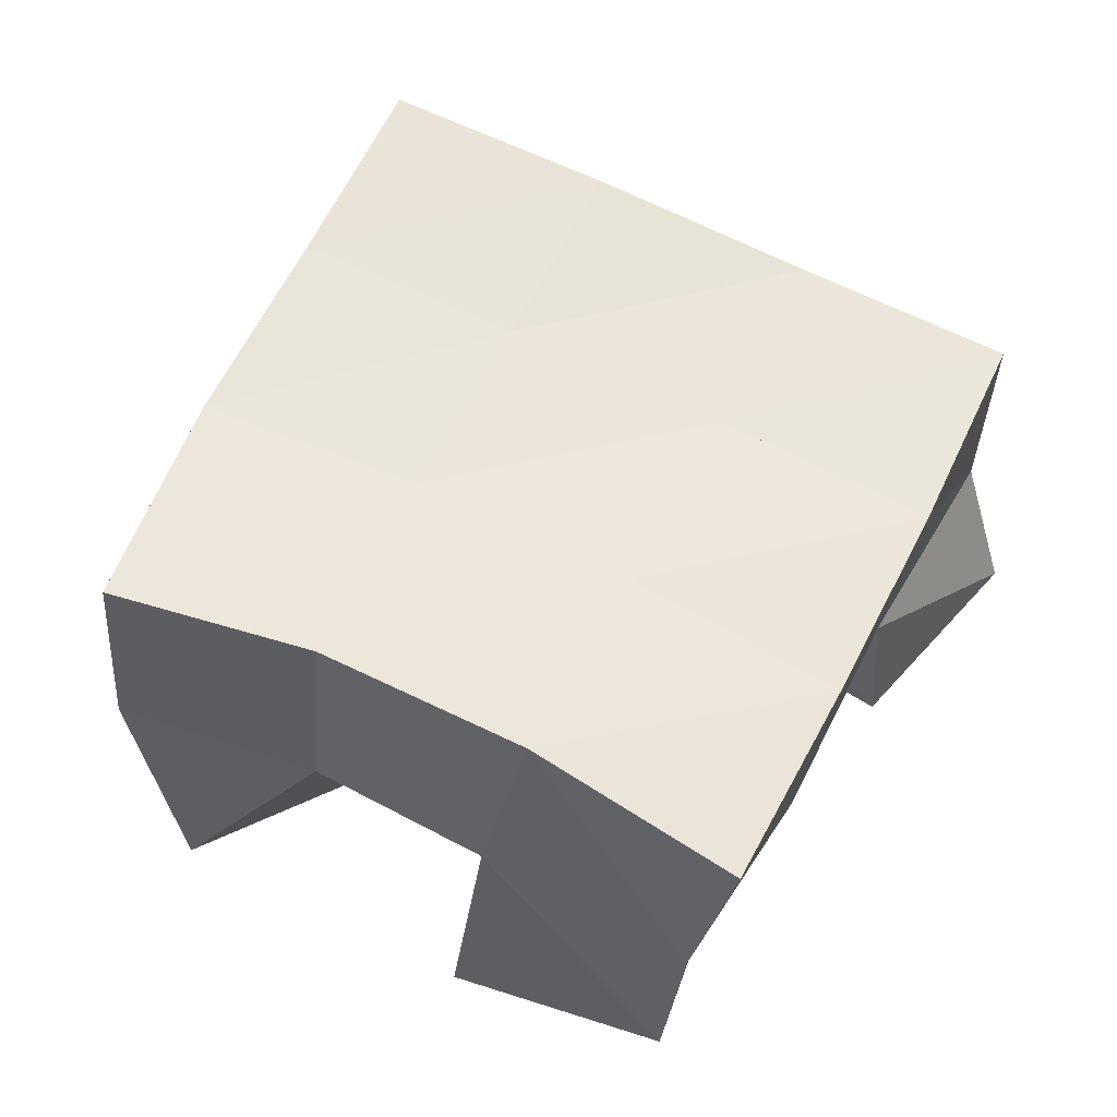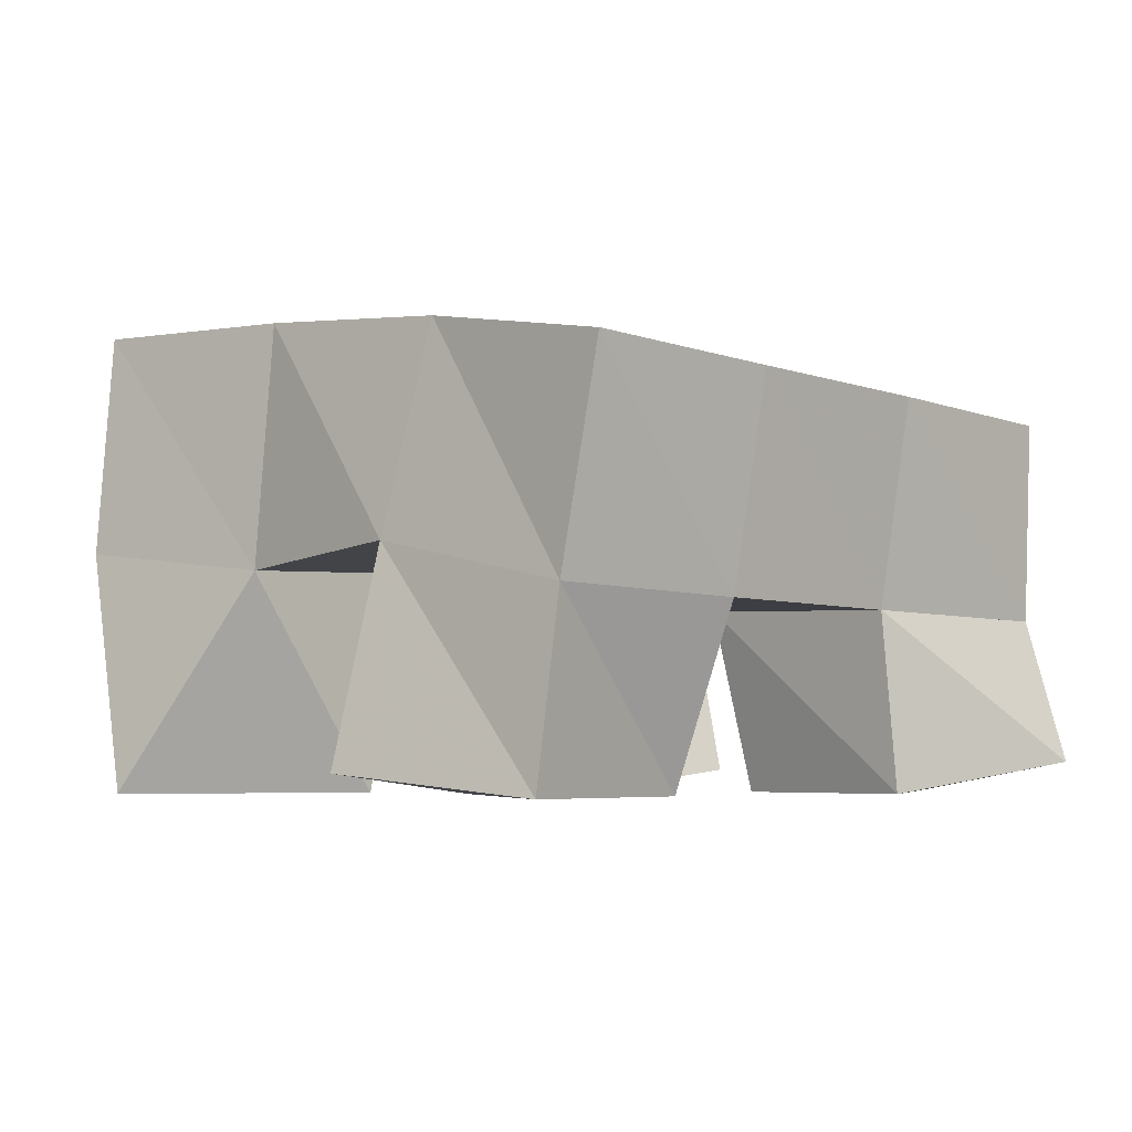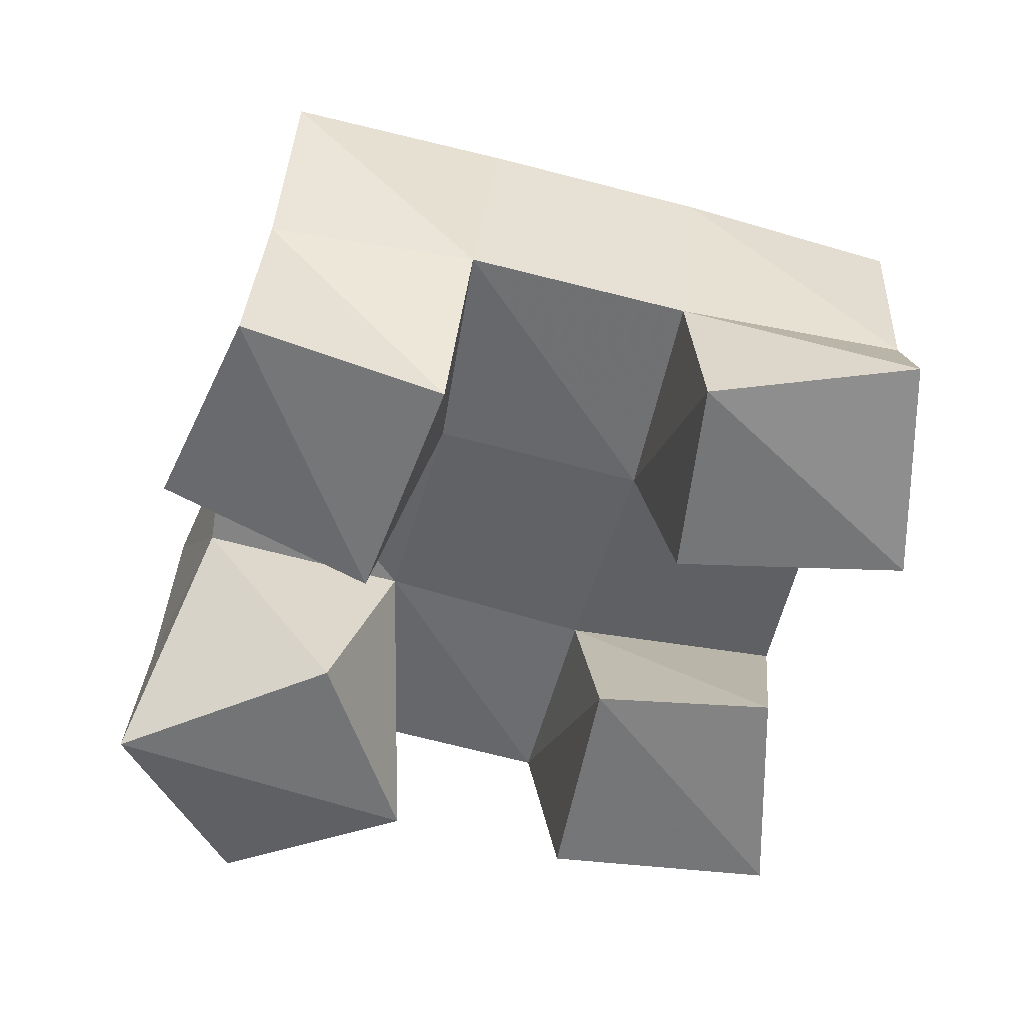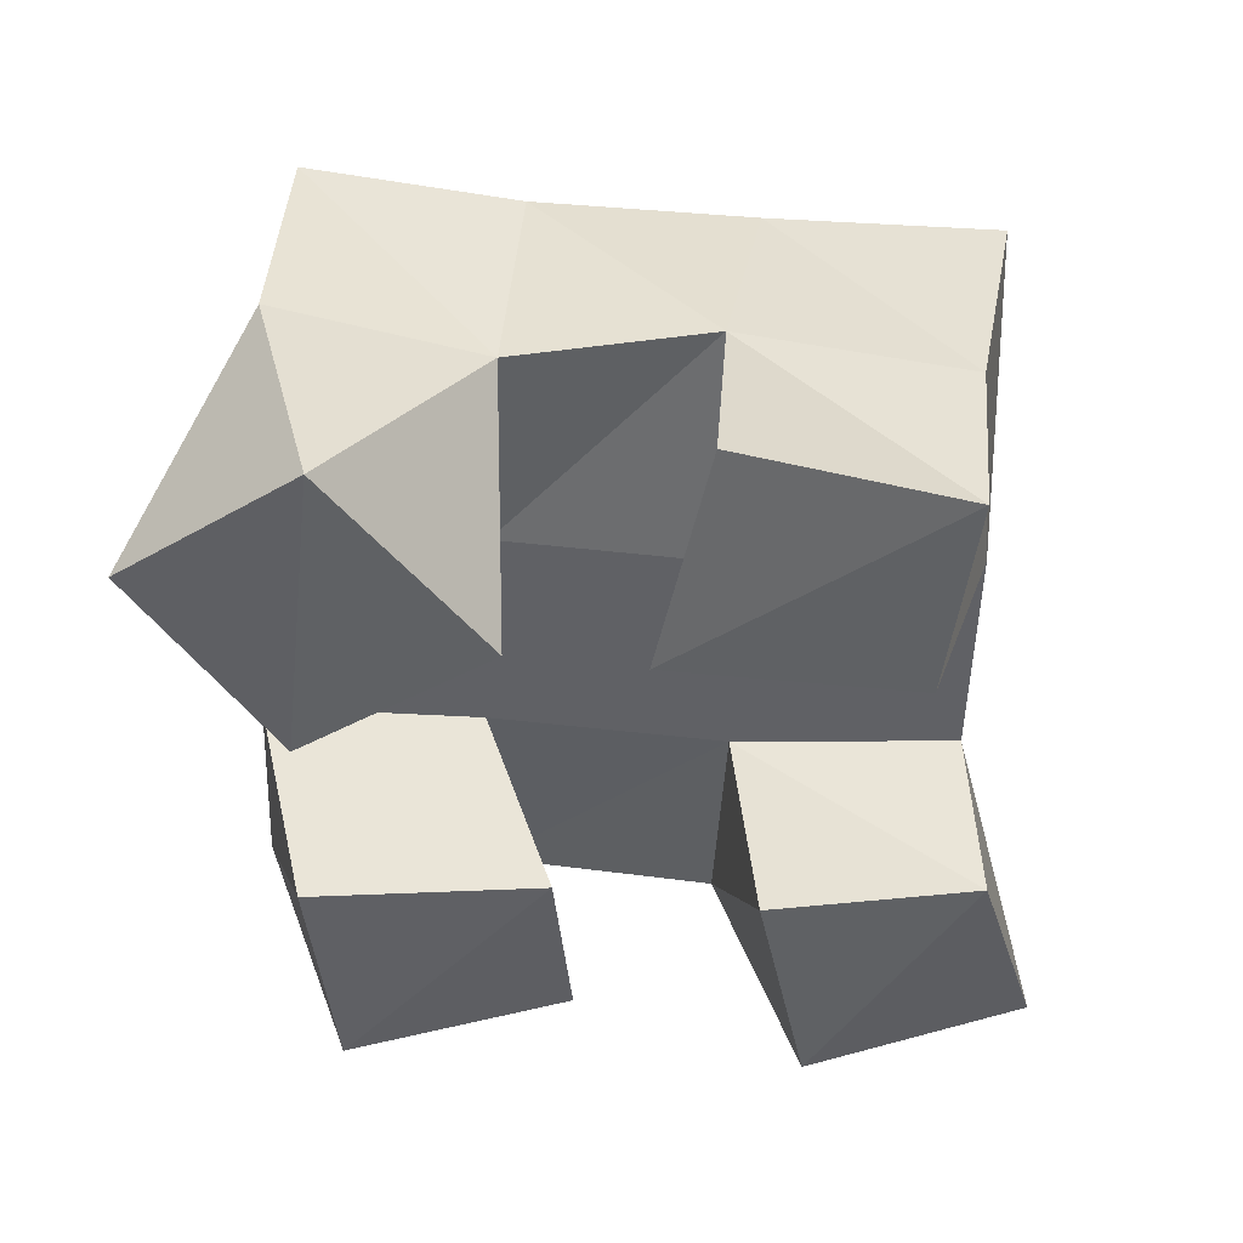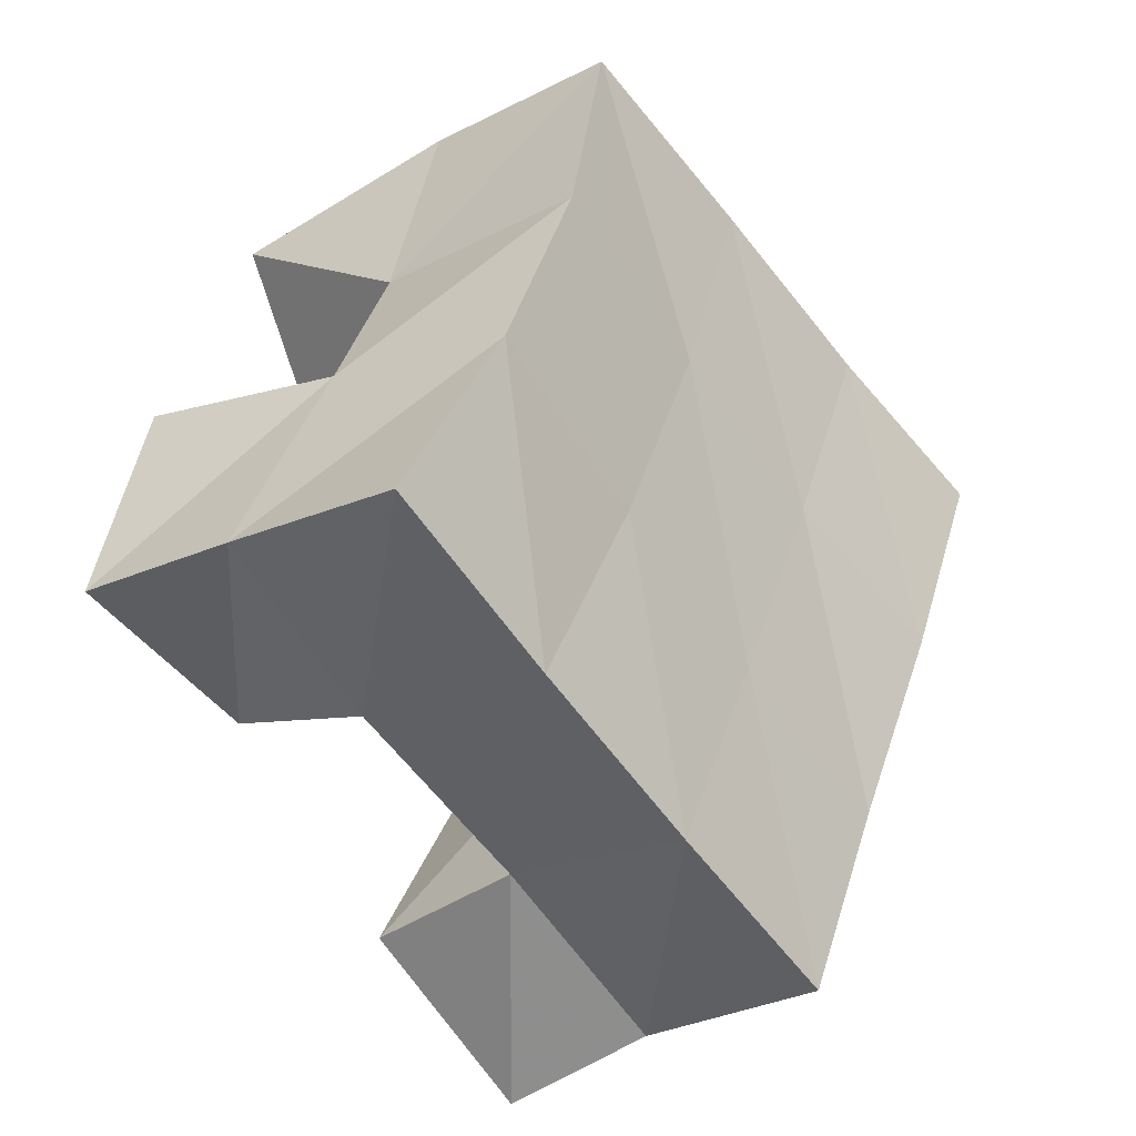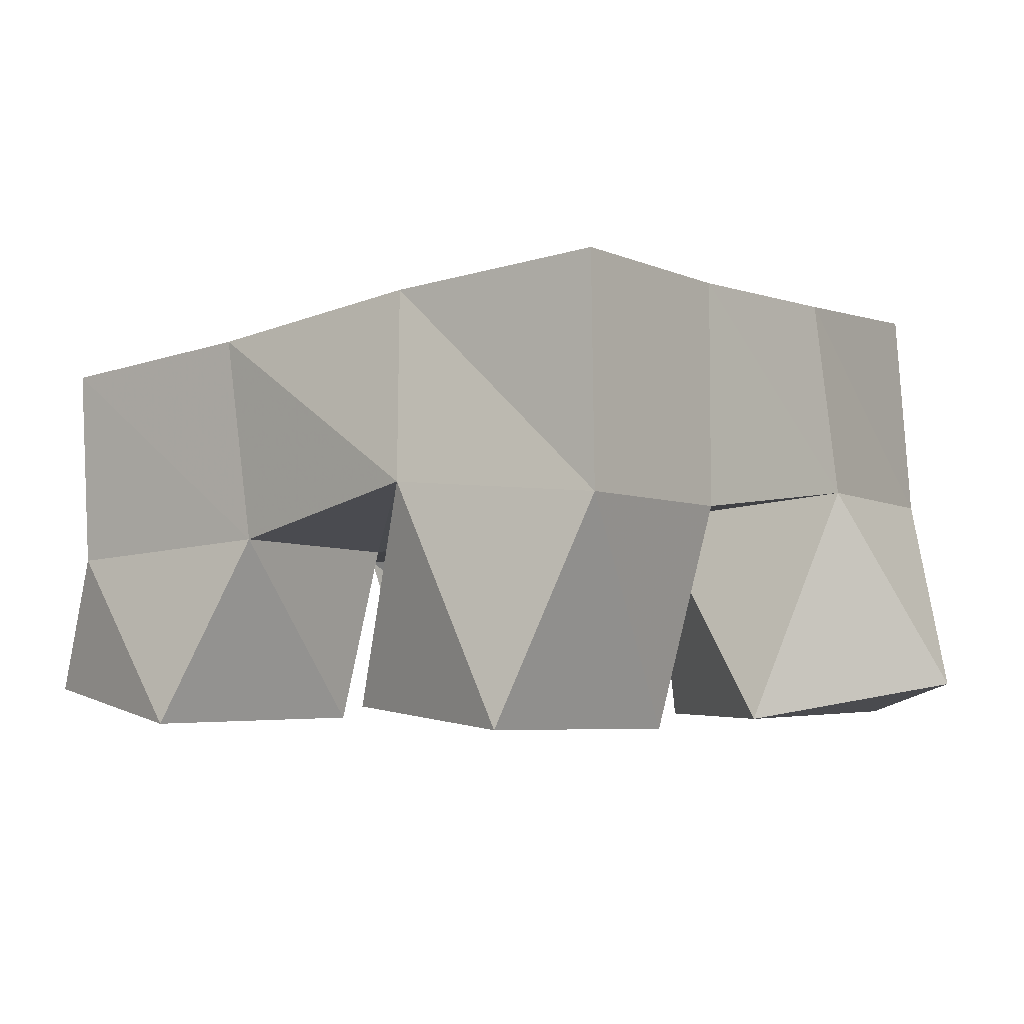
<metadata>
{"format":"obj","ext":"obj","renderer":"f3d","projection":"perspective","resolution":1024,"background":"white","views":[{"elev":57.3,"azim":95.2,"up":"+Y"},{"elev":-4.2,"azim":111.7,"up":"+Y"},{"elev":-56.8,"azim":144.2,"up":"+Y"},{"elev":-46.7,"azim":68.2,"up":"+Y"},{"elev":-32.6,"azim":129.6,"up":"+Z"},{"elev":-2.5,"azim":-72.7,"up":"+Y"}]}
</metadata>
<code>
v 3.293 0.1088 -0.3704
v 3.33 0.154 -0.3841
v 3.269 0.1007 -0.4142
v 3.278 0.1557 -0.3948
v 3.338 0.1 -0.3953
v 3.339 0.1486 -0.4297
v 3.309 0.1 -0.4433
v 3.293 0.1505 -0.4447
v 3.26 0.1 -0.5176
v 3.265 0.1417 -0.51
v 3.216 0.1 -0.5469
v 3.219 0.1438 -0.5254
v 3.283 0.1 -0.5582
v 3.285 0.1401 -0.5553
v 3.245 0.107 -0.5878
v 3.237 0.1394 -0.5772
v 3.367 0.1048 -0.4626
v 3.359 0.1524 -0.4694
v 3.316 0.1 -0.4704
v 3.31 0.1446 -0.4919
v 3.377 0.1 -0.5113
v 3.375 0.1419 -0.5157
v 3.33 0.1 -0.5233
v 3.333 0.1406 -0.5371
v 3.229 0.1 -0.4281
v 3.229 0.1506 -0.4157
v 3.183 0.1014 -0.4528
v 3.185 0.1521 -0.4312
v 3.251 0.1 -0.4754
v 3.246 0.1479 -0.461
v 3.214 0.1048 -0.4945
v 3.196 0.1555 -0.4798
v 3.33 0.2032 -0.3878
v 3.279 0.2018 -0.4006
v 3.339 0.2025 -0.4341
v 3.293 0.1985 -0.4492
v 3.356 0.1987 -0.4798
v 3.311 0.1944 -0.4972
v 3.377 0.1902 -0.5247
v 3.331 0.1884 -0.5436
v 3.232 0.2021 -0.4168
v 3.249 0.1973 -0.4657
v 3.266 0.1918 -0.5144
v 3.284 0.187 -0.5617
v 3.187 0.2044 -0.4326
v 3.204 0.1995 -0.4821
v 3.22 0.1911 -0.5313
v 3.236 0.1854 -0.5785
f 1 2 4
f 3 1 4
f 2 6 8
f 4 2 8
f 6 5 7
f 8 6 7
f 5 1 3
f 7 5 3
f 8 7 3
f 4 8 3
f 2 1 5
f 6 2 5
f 9 10 12
f 11 9 12
f 10 14 16
f 12 10 16
f 14 13 15
f 16 14 15
f 13 9 11
f 15 13 11
f 16 15 11
f 12 16 11
f 10 9 13
f 14 10 13
f 17 18 20
f 19 17 20
f 18 22 24
f 20 18 24
f 22 21 23
f 24 22 23
f 21 17 19
f 23 21 19
f 24 23 19
f 20 24 19
f 18 17 21
f 22 18 21
f 25 26 28
f 27 25 28
f 26 30 32
f 28 26 32
f 30 29 31
f 32 30 31
f 29 25 27
f 31 29 27
f 32 31 27
f 28 32 27
f 26 25 29
f 30 26 29
f 2 33 34
f 4 2 34
f 33 35 36
f 34 33 36
f 35 6 8
f 36 35 8
f 6 2 4
f 8 6 4
f 36 8 4
f 34 36 4
f 33 2 6
f 35 33 6
f 6 35 36
f 8 6 36
f 35 37 38
f 36 35 38
f 37 18 20
f 38 37 20
f 18 6 8
f 20 18 8
f 38 20 8
f 36 38 8
f 35 6 18
f 37 35 18
f 18 37 38
f 20 18 38
f 37 39 40
f 38 37 40
f 39 22 24
f 40 39 24
f 22 18 20
f 24 22 20
f 40 24 20
f 38 40 20
f 37 18 22
f 39 37 22
f 4 34 41
f 26 4 41
f 34 36 42
f 41 34 42
f 36 8 30
f 42 36 30
f 8 4 26
f 30 8 26
f 42 30 26
f 41 42 26
f 34 4 8
f 36 34 8
f 8 36 42
f 30 8 42
f 36 38 43
f 42 36 43
f 38 20 10
f 43 38 10
f 20 8 30
f 10 20 30
f 43 10 30
f 42 43 30
f 36 8 20
f 38 36 20
f 20 38 43
f 10 20 43
f 38 40 44
f 43 38 44
f 40 24 14
f 44 40 14
f 24 20 10
f 14 24 10
f 44 14 10
f 43 44 10
f 38 20 24
f 40 38 24
f 26 41 45
f 28 26 45
f 41 42 46
f 45 41 46
f 42 30 32
f 46 42 32
f 30 26 28
f 32 30 28
f 46 32 28
f 45 46 28
f 41 26 30
f 42 41 30
f 30 42 46
f 32 30 46
f 42 43 47
f 46 42 47
f 43 10 12
f 47 43 12
f 10 30 32
f 12 10 32
f 47 12 32
f 46 47 32
f 42 30 10
f 43 42 10
f 10 43 47
f 12 10 47
f 43 44 48
f 47 43 48
f 44 14 16
f 48 44 16
f 14 10 12
f 16 14 12
f 48 16 12
f 47 48 12
f 43 10 14
f 44 43 14

</code>
